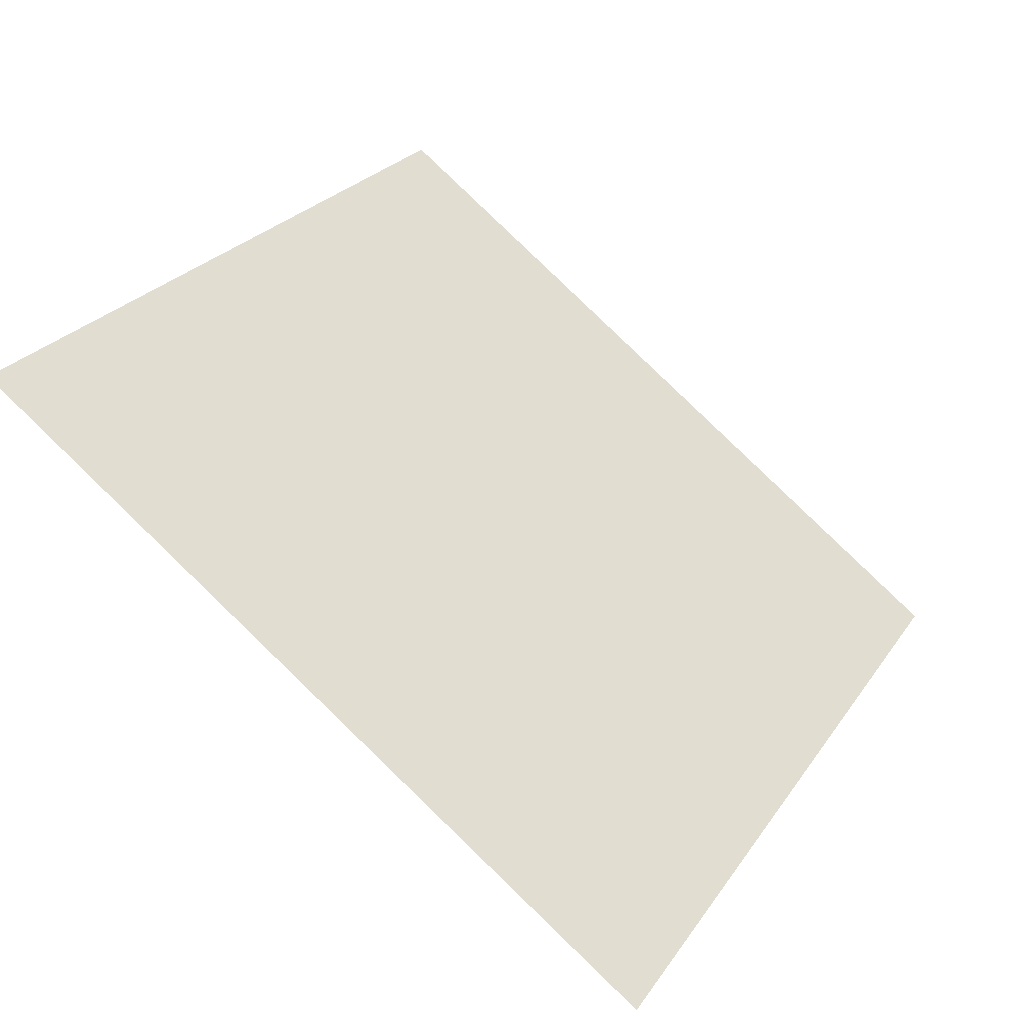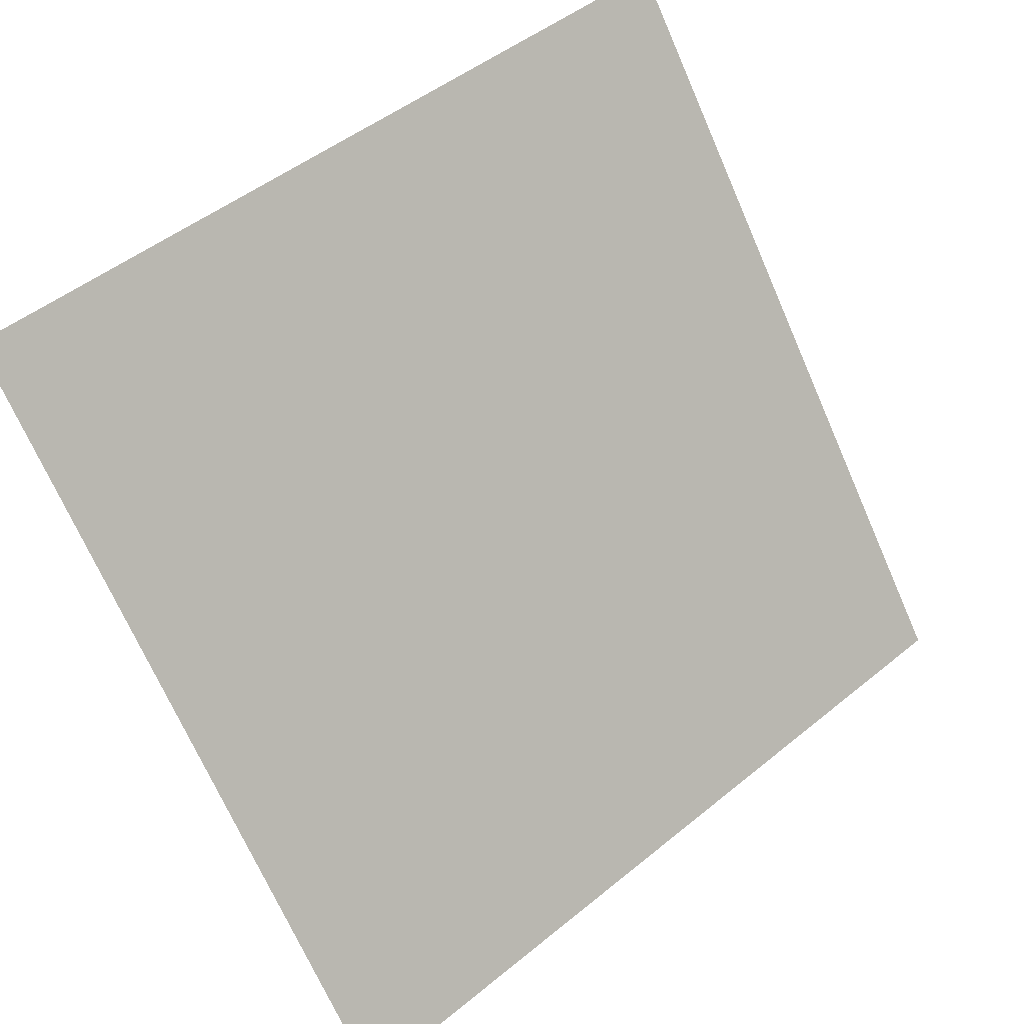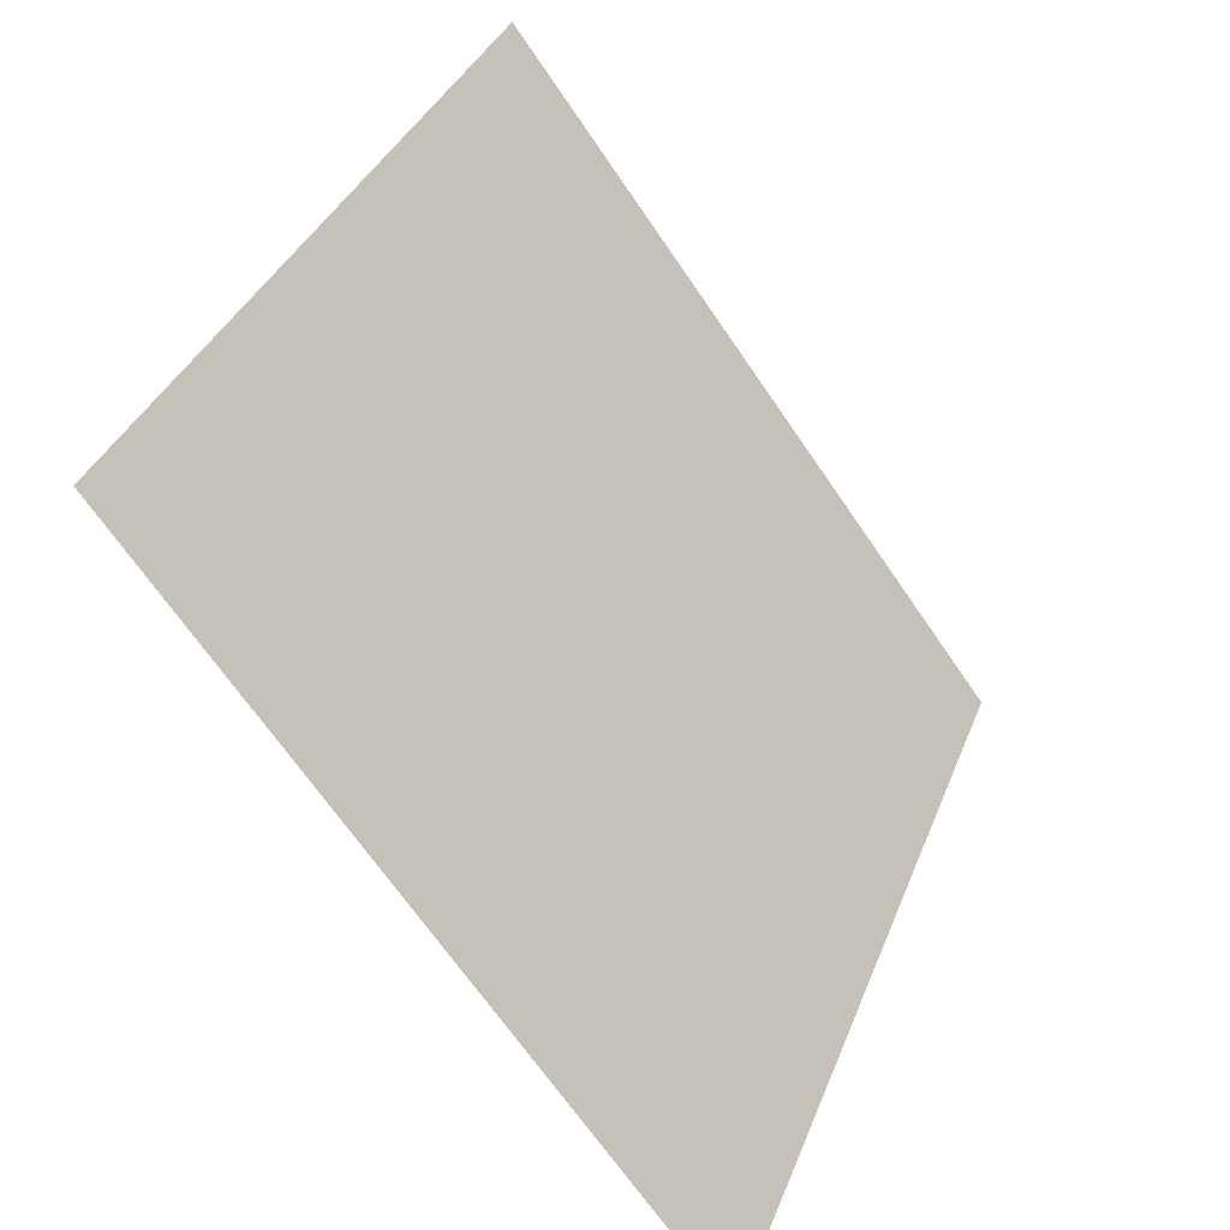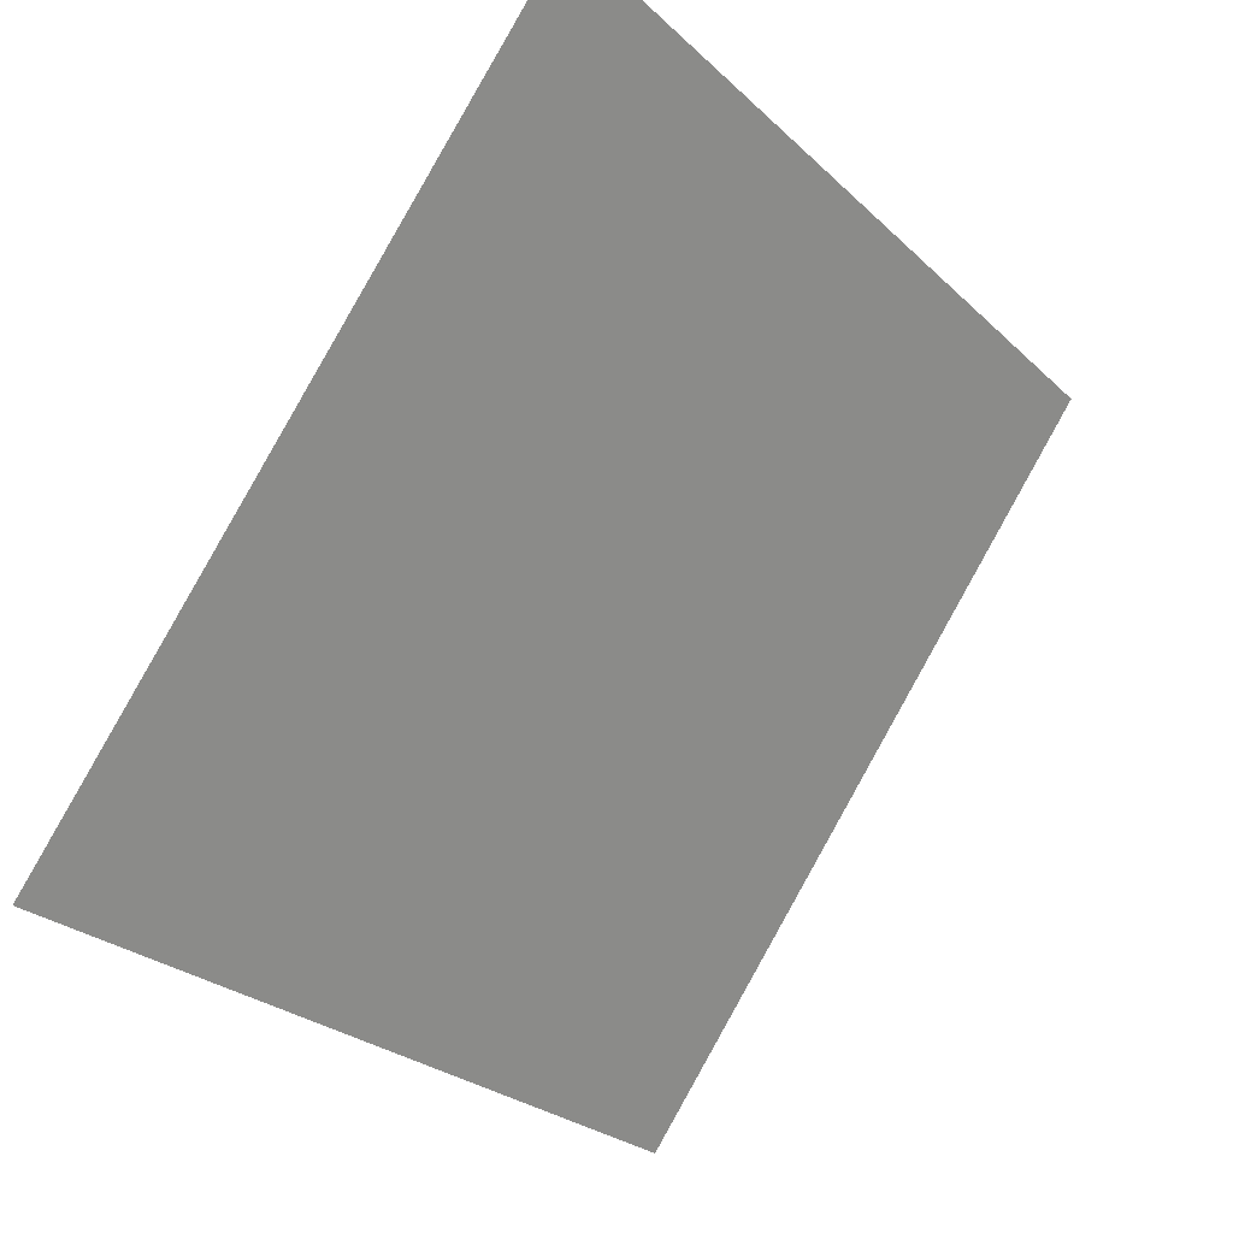
<metadata>
{"format":"obj","ext":"obj","renderer":"f3d","projection":"perspective","resolution":1024,"background":"white","views":[{"elev":24.2,"azim":117.3,"up":"+Y"},{"elev":48.9,"azim":-43.8,"up":"+Z"},{"elev":36.4,"azim":-71.8,"up":"+Z"},{"elev":-27.0,"azim":123.8,"up":"+Z"}]}
</metadata>
<code>
v -0.216 1.019 0.814
v -0.2225 1.019 0.8141
v -0.2224 1.023 0.8193
v -0.2159 1.023 0.8193
f 4 3 2 1

</code>
